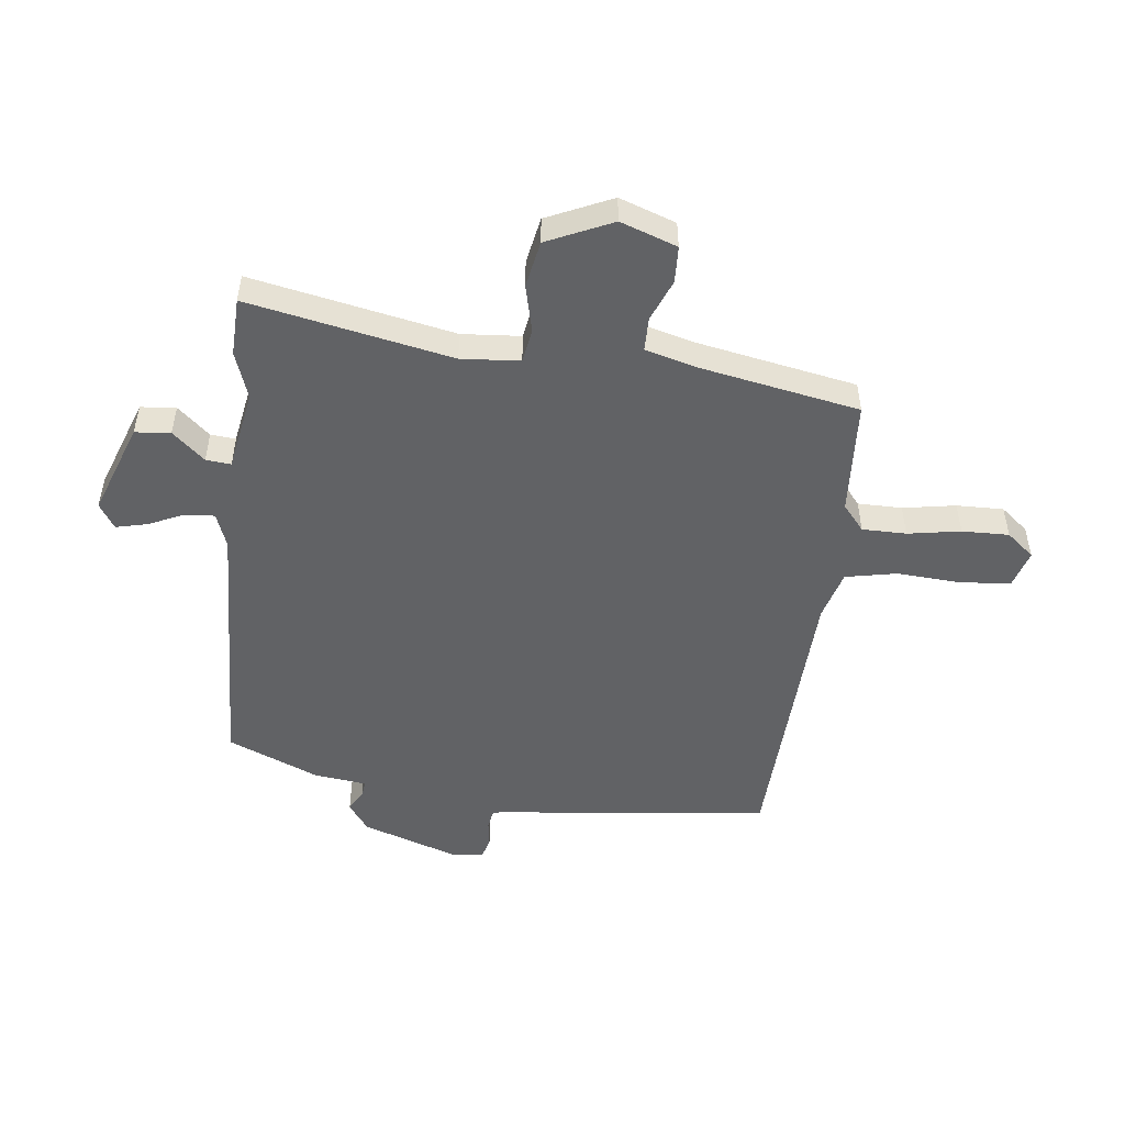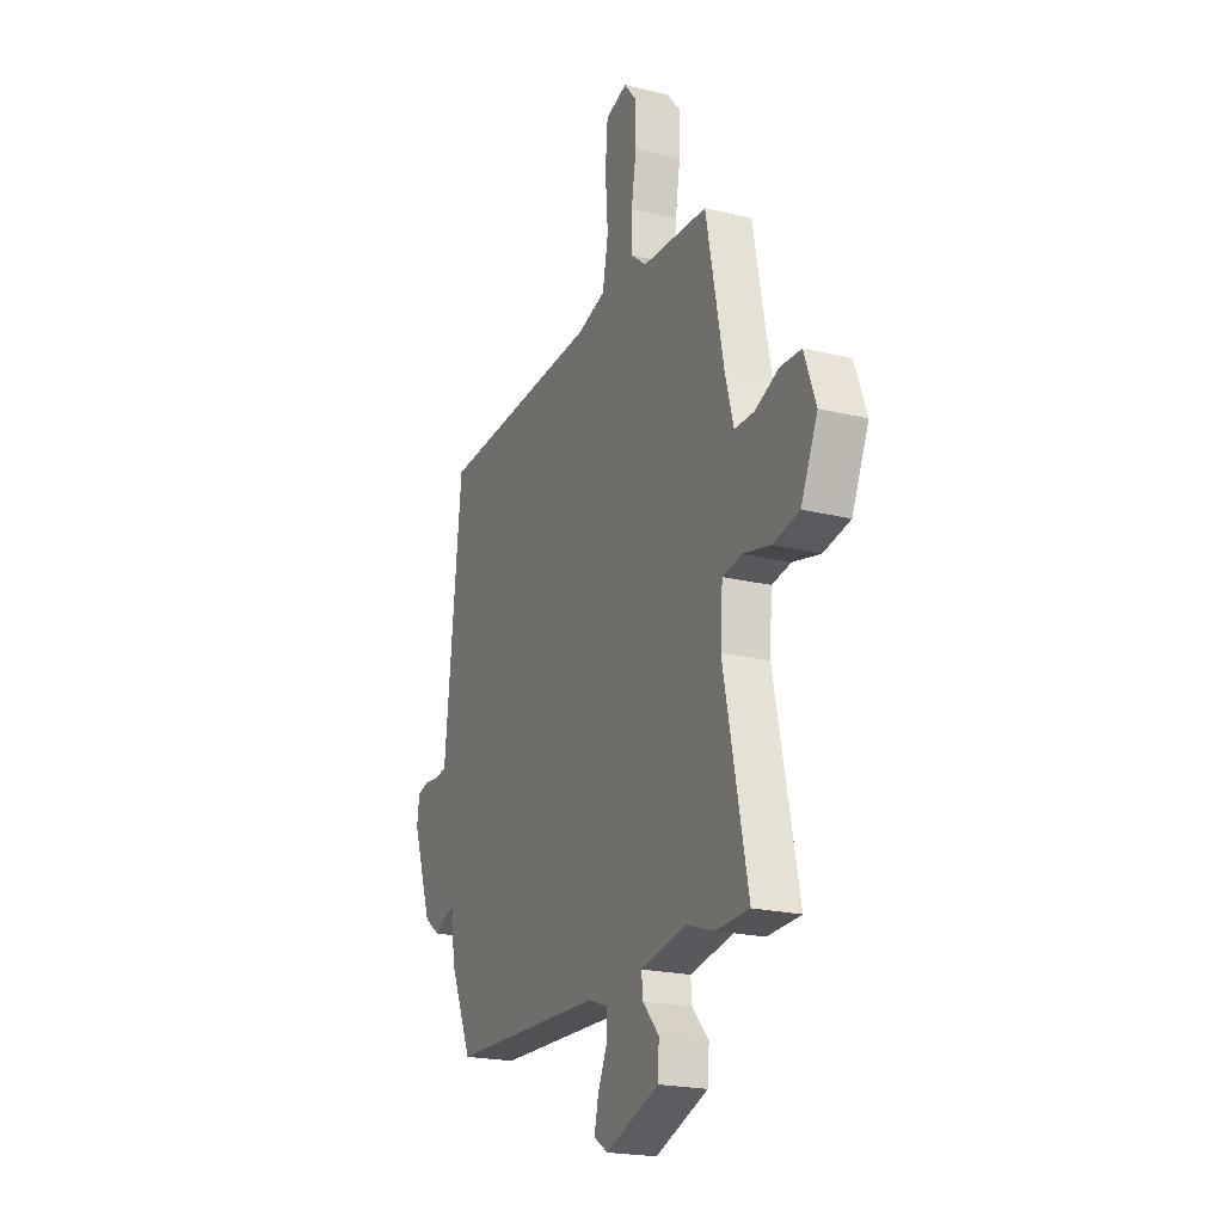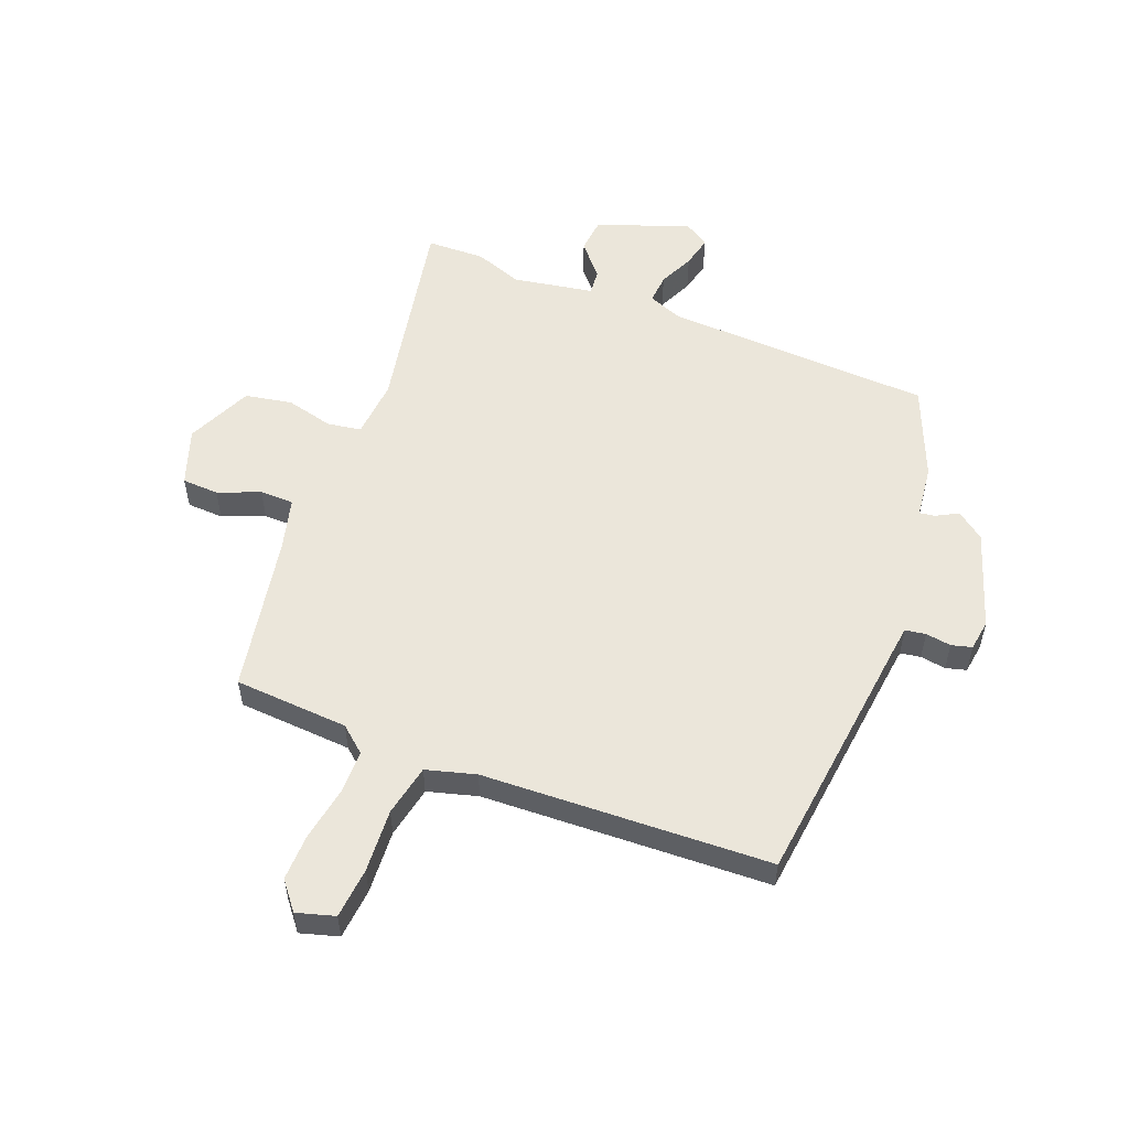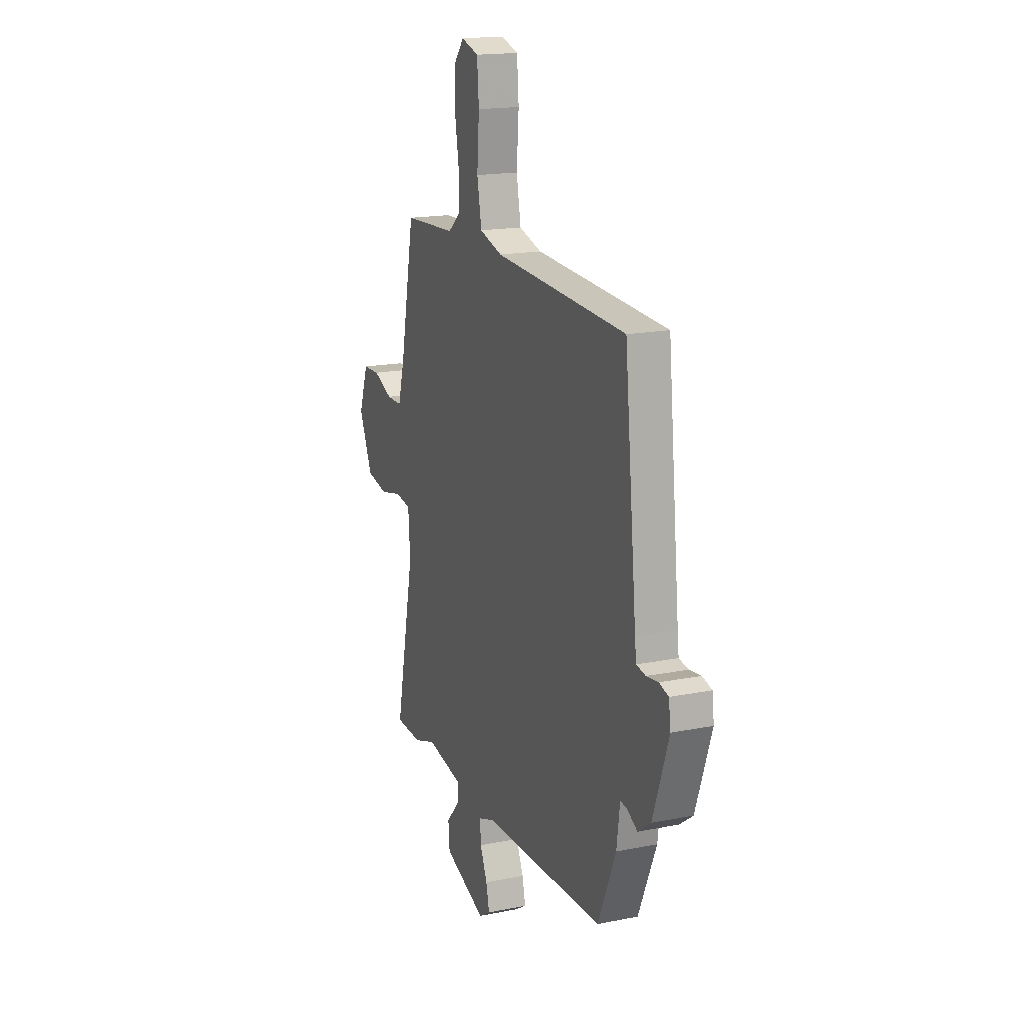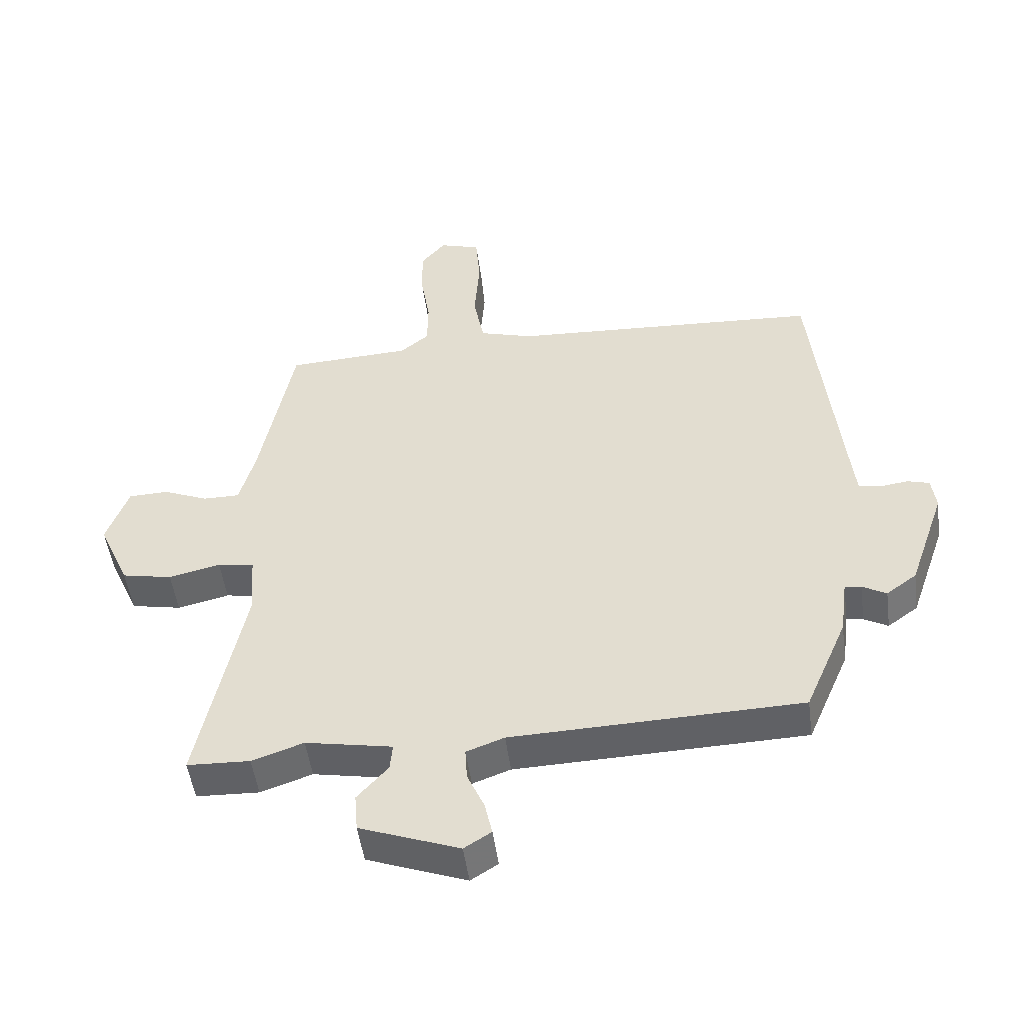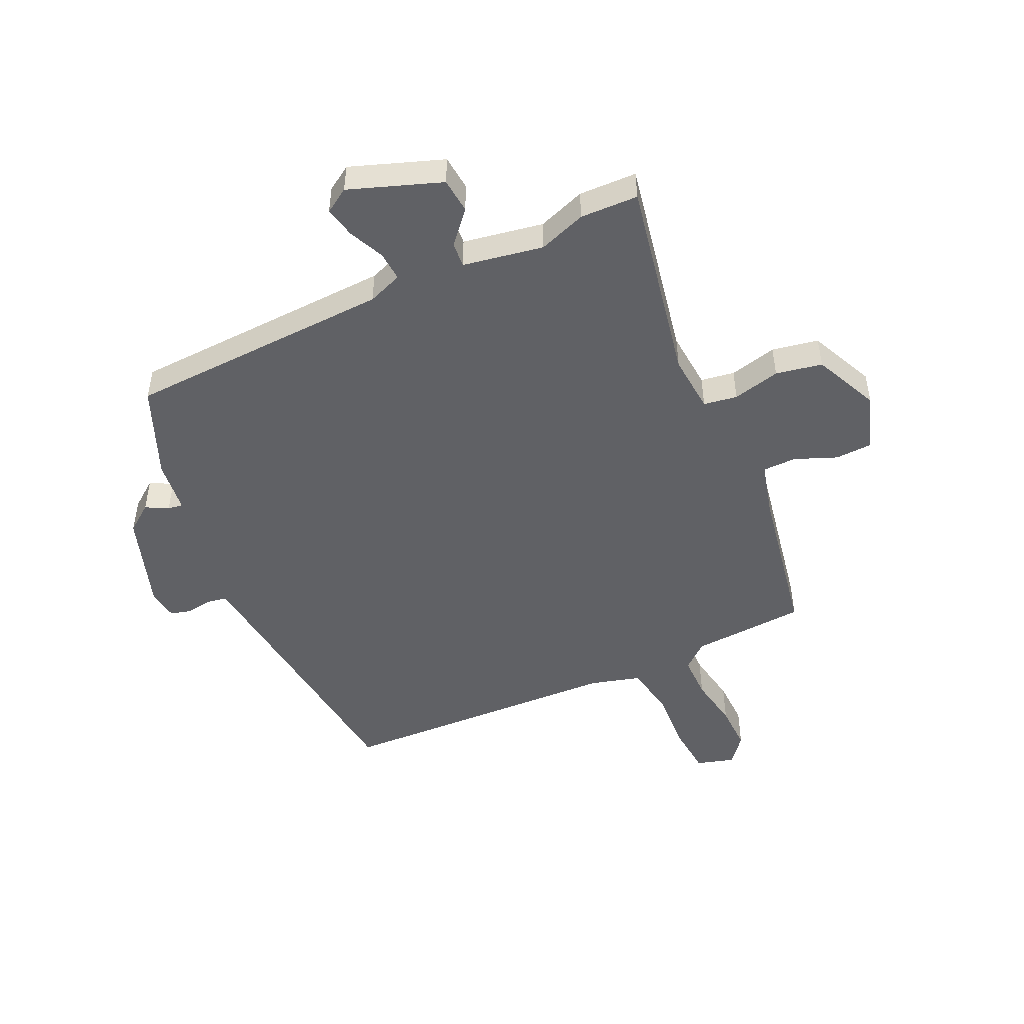
<metadata>
{"format":"obj","ext":"obj","renderer":"f3d","projection":"perspective","resolution":1024,"background":"white","views":[{"elev":-50.6,"azim":-96.2,"up":"+Y"},{"elev":-21.1,"azim":-113.6,"up":"+Z"},{"elev":54.9,"azim":22.1,"up":"+Y"},{"elev":17.2,"azim":68.1,"up":"+Z"},{"elev":-49.8,"azim":7.6,"up":"+Z"},{"elev":-48.8,"azim":-154.5,"up":"+Y"}]}
</metadata>
<code>
v -0.429 0.07 0.503
v -0.232 0.07 0.513
v -0.187 0.07 0.55
v -0.186 0.07 0.626
v -0.201 0.07 0.717
v -0.202 0.07 0.798
v -0.163 0.07 0.845
v -0.098 0.07 0.825
v -0.091 0.07 0.738
v -0.099 0.07 0.629
v -0.082 0.07 0.54
v 0.003 0.07 0.515
v 0.497 0.07 0.488
v 0.543 0.07 0.04
v 0.548 0.07 -0.003
v 0.583 0.07 -0.009
v 0.627 0.07 -0.003
v 0.662 0.07 -0.013
v 0.669 0.07 -0.066
v 0.611 0.07 -0.233
v 0.563 0.07 -0.268
v 0.525 0.07 -0.247
v 0.499 0.07 -0.243
v 0.487 0.07 -0.334
v 0.42 0.07 -0.49
v -0.039 0.07 -0.504
v -0.099 0.07 -0.526
v -0.096 0.07 -0.577
v -0.069 0.07 -0.638
v -0.057 0.07 -0.692
v -0.1 0.07 -0.719
v -0.258 0.07 -0.66
v -0.263 0.07 -0.599
v -0.214 0.07 -0.544
v -0.21 0.07 -0.501
v -0.348 0.07 -0.475
v -0.43 0.07 -0.503
v -0.53 0.07 -0.499
v -0.458 0.07 -0.149
v -0.465 0.07 -0.048
v -0.523 0.07 -0.038
v -0.605 0.07 -0.057
v -0.685 0.07 -0.041
v -0.735 0.07 0.072
v -0.7 0.07 0.169
v -0.637 0.07 0.171
v -0.565 0.07 0.141
v -0.507 0.07 0.141
v -0.482 0.07 0.232
v -0.429 0 0.503
v -0.232 0 0.513
v -0.187 0 0.55
v -0.186 0 0.626
v -0.201 0 0.717
v -0.202 0 0.798
v -0.163 0 0.845
v -0.098 0 0.825
v -0.091 0 0.738
v -0.099 0 0.629
v -0.082 0 0.54
v 0.003 0 0.515
v 0.497 0 0.488
v 0.543 0 0.04
v 0.548 0 -0.003
v 0.583 0 -0.009
v 0.627 0 -0.003
v 0.662 0 -0.013
v 0.669 0 -0.066
v 0.611 0 -0.233
v 0.563 0 -0.268
v 0.525 0 -0.247
v 0.499 0 -0.243
v 0.487 0 -0.334
v 0.42 0 -0.49
v -0.039 0 -0.504
v -0.099 0 -0.526
v -0.096 0 -0.577
v -0.069 0 -0.638
v -0.057 0 -0.692
v -0.1 0 -0.719
v -0.258 0 -0.66
v -0.263 0 -0.599
v -0.214 0 -0.544
v -0.21 0 -0.501
v -0.348 0 -0.475
v -0.43 0 -0.503
v -0.53 0 -0.499
v -0.458 0 -0.149
v -0.465 0 -0.048
v -0.523 0 -0.038
v -0.605 0 -0.057
v -0.685 0 -0.041
v -0.735 0 0.072
v -0.7 0 0.169
v -0.637 0 0.171
v -0.565 0 0.141
v -0.507 0 0.141
v -0.482 0 0.232
f 45 46 47
f 44 45 47
f 43 44 47
f 42 43 47
f 41 42 47
f 40 41 47 48
f 36 37 38 39
f 35 36 39 40
f 32 33 34
f 31 32 34
f 30 31 34
f 29 30 34
f 28 29 34
f 27 28 34 35
f 40 48 49
f 35 40 49
f 27 35 49
f 26 27 49
f 20 21 22
f 19 20 22
f 18 19 22
f 17 18 22
f 16 17 22
f 15 16 22 23
f 14 15 23
f 12 13 14 23
f 25 26 49
f 24 25 49
f 23 24 49
f 12 23 49
f 11 12 49
f 8 9 10
f 7 8 10
f 6 7 10
f 5 6 10
f 4 5 10
f 49 1 2
f 49 2 3
f 11 49 3
f 3 4 10 11
f 96 95 94
f 96 94 93
f 96 93 92
f 96 92 91
f 96 91 90
f 97 96 90 89
f 88 87 86 85
f 89 88 85 84
f 83 82 81
f 83 81 80
f 83 80 79
f 83 79 78
f 83 78 77
f 84 83 77 76
f 98 97 89
f 98 89 84
f 98 84 76
f 98 76 75
f 71 70 69
f 71 69 68
f 71 68 67
f 71 67 66
f 71 66 65
f 72 71 65 64
f 72 64 63
f 72 63 62 61
f 98 75 74
f 98 74 73
f 98 73 72
f 98 72 61
f 98 61 60
f 59 58 57
f 59 57 56
f 59 56 55
f 59 55 54
f 59 54 53
f 51 50 98
f 52 51 98
f 52 98 60
f 60 59 53 52
f 1 50 51 2
f 2 51 52 3
f 3 52 53 4
f 4 53 54 5
f 5 54 55 6
f 6 55 56 7
f 7 56 57 8
f 8 57 58 9
f 9 58 59 10
f 10 59 60 11
f 11 60 61 12
f 12 61 62 13
f 13 62 63 14
f 14 63 64 15
f 15 64 65 16
f 16 65 66 17
f 17 66 67 18
f 18 67 68 19
f 19 68 69 20
f 20 69 70 21
f 21 70 71 22
f 22 71 72 23
f 23 72 73 24
f 24 73 74 25
f 25 74 75 26
f 26 75 76 27
f 27 76 77 28
f 28 77 78 29
f 29 78 79 30
f 30 79 80 31
f 31 80 81 32
f 32 81 82 33
f 33 82 83 34
f 34 83 84 35
f 35 84 85 36
f 36 85 86 37
f 37 86 87 38
f 38 87 88 39
f 39 88 89 40
f 40 89 90 41
f 41 90 91 42
f 42 91 92 43
f 43 92 93 44
f 44 93 94 45
f 45 94 95 46
f 46 95 96 47
f 47 96 97 48
f 48 97 98 49
f 49 98 50 1

</code>
